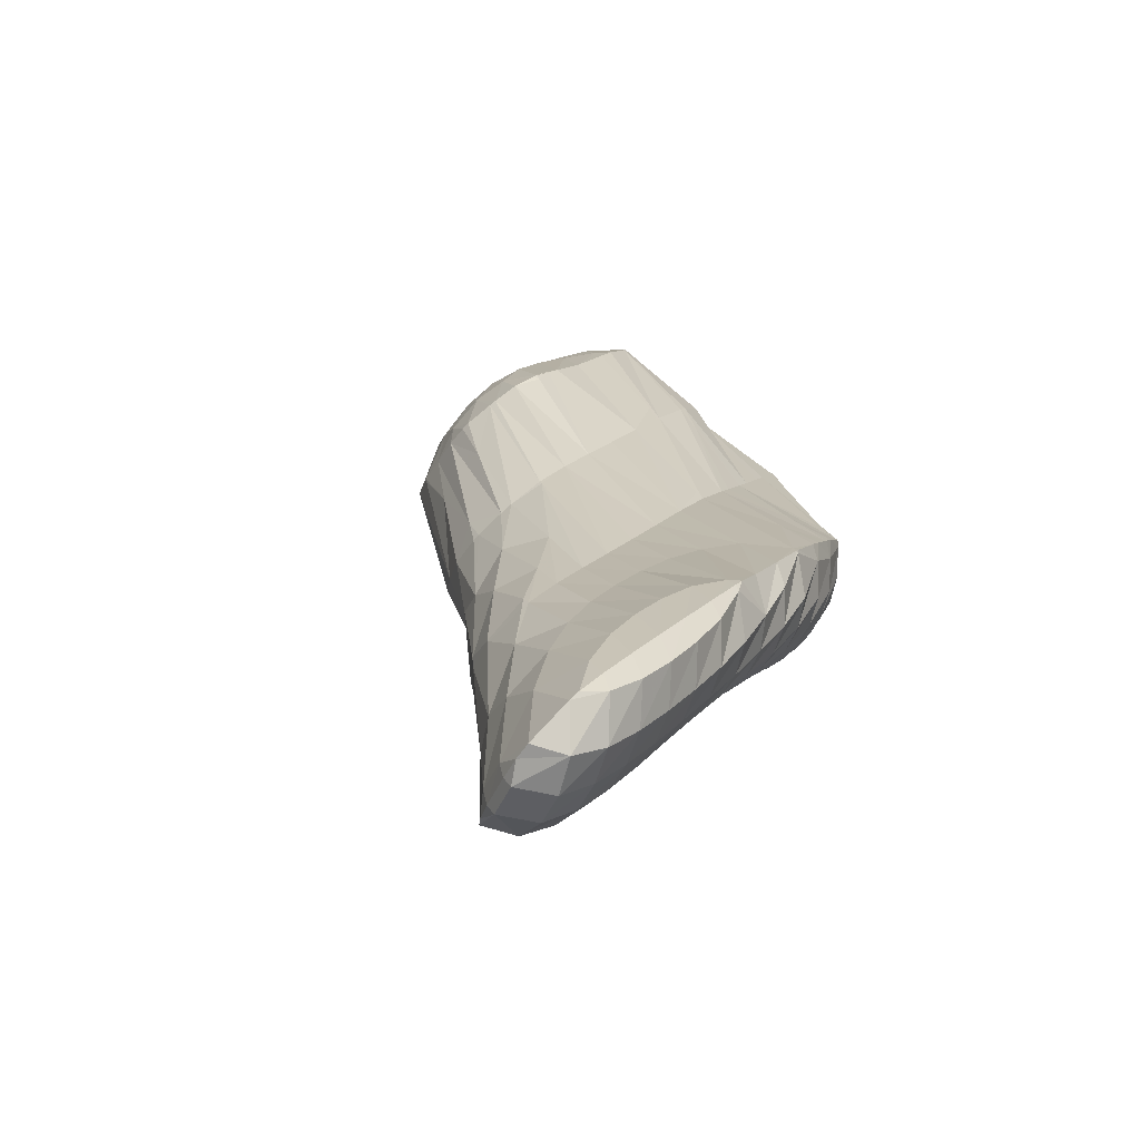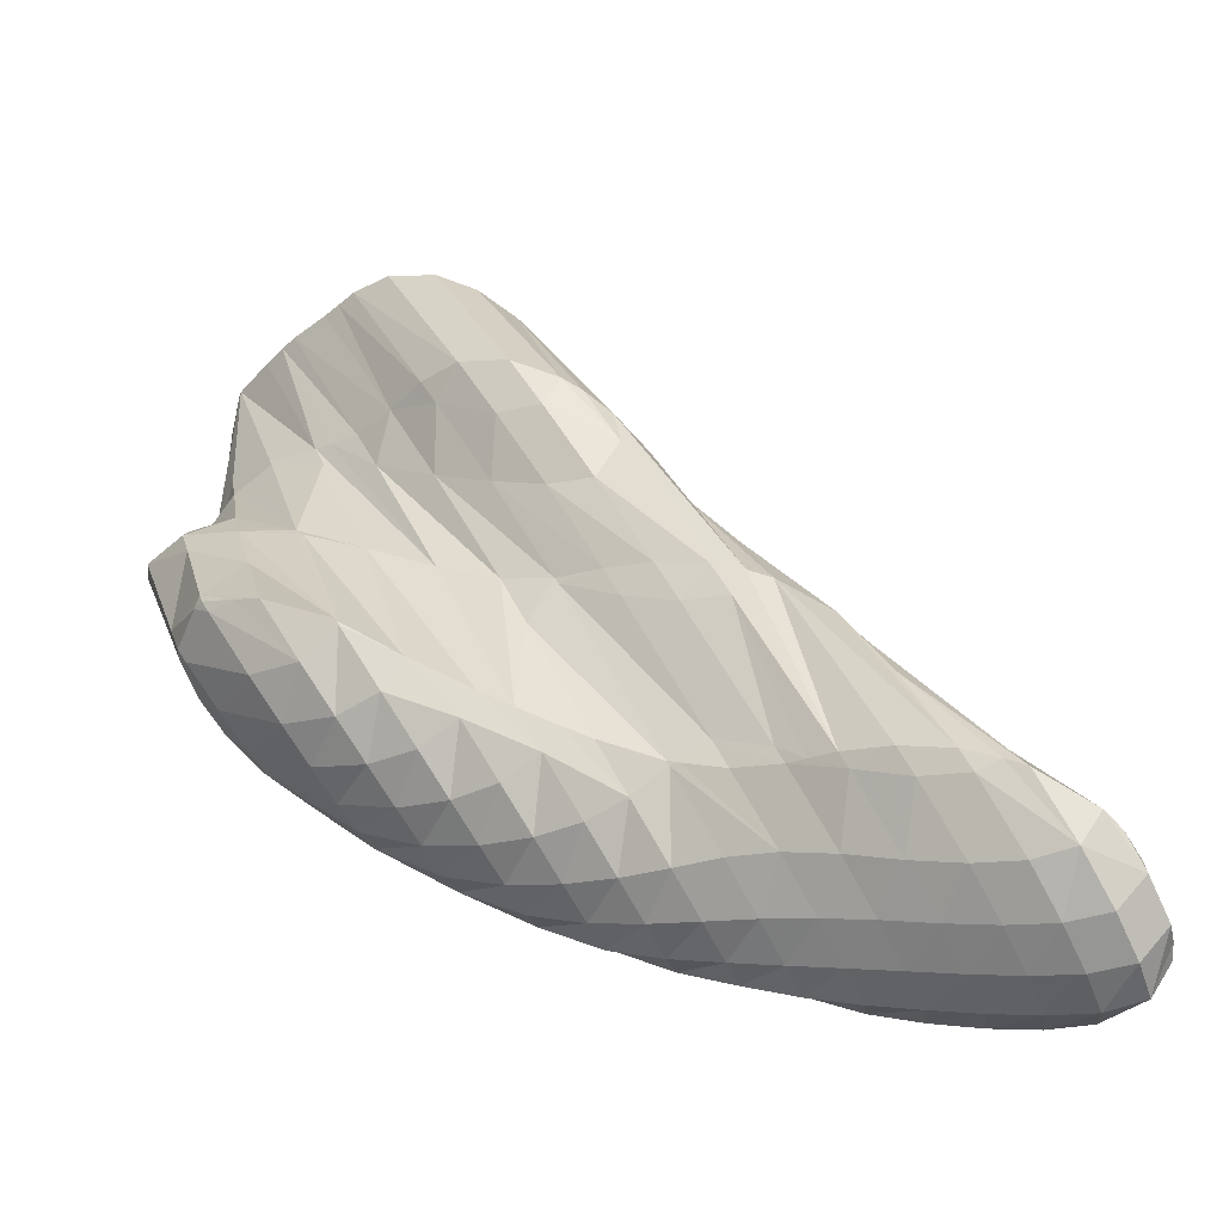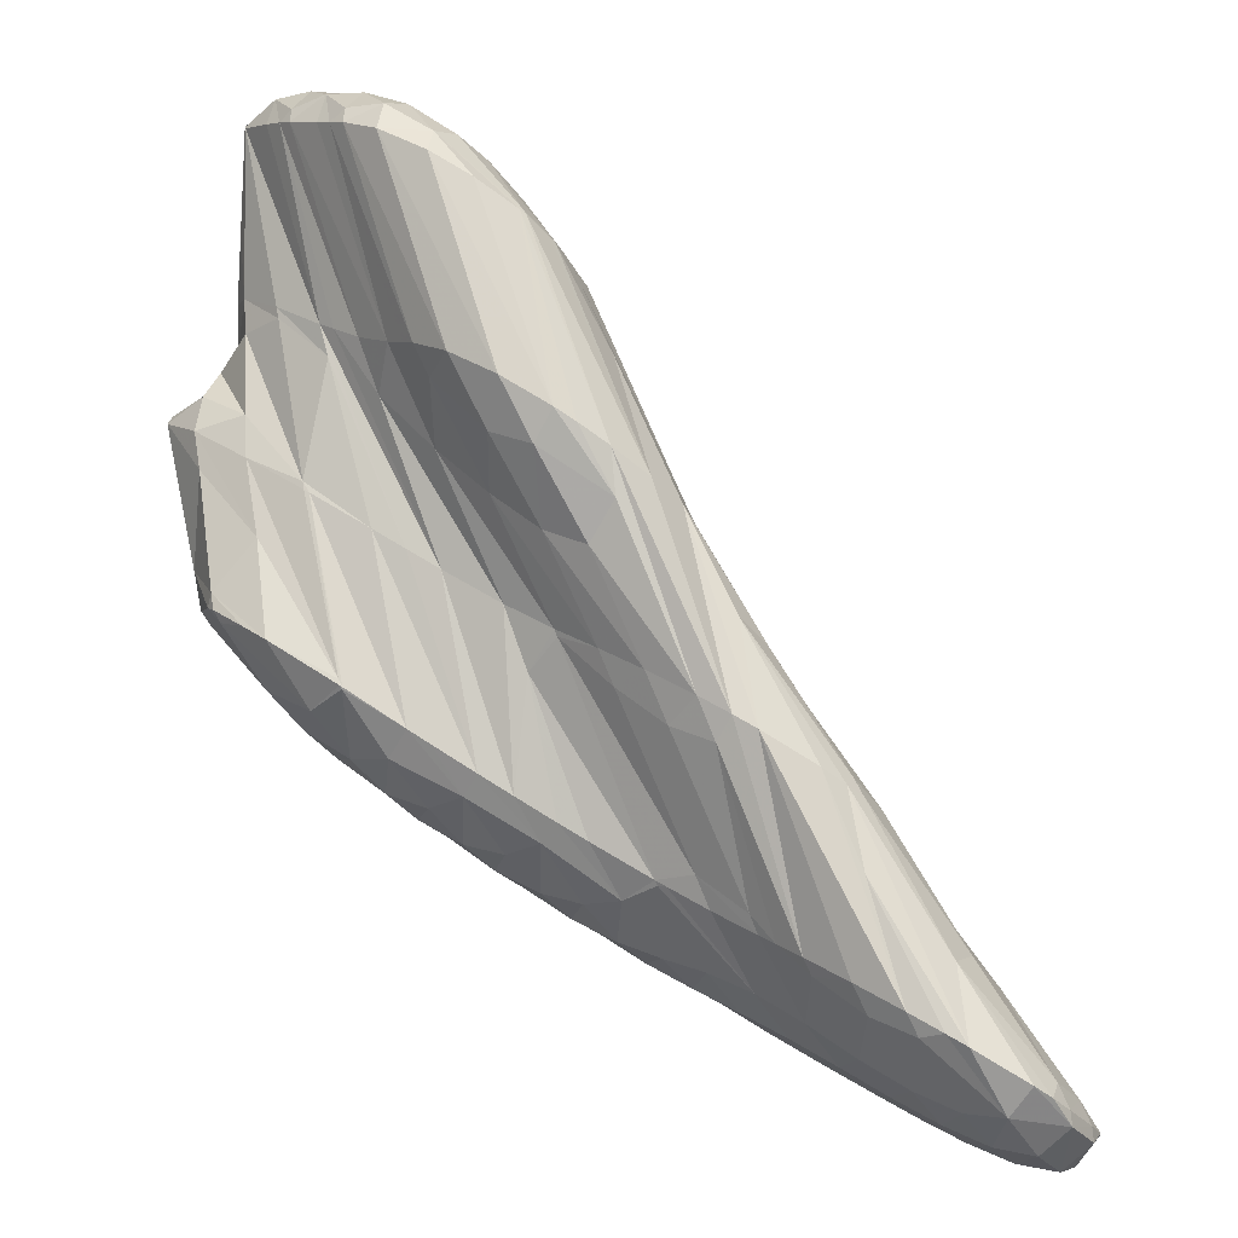
<metadata>
{"format":"obj","ext":"obj","renderer":"f3d","projection":"perspective","resolution":1024,"background":"white","views":[{"elev":16.5,"azim":-45.3,"up":"+Z"},{"elev":-31.4,"azim":-159.1,"up":"+Y"},{"elev":17.1,"azim":-151.0,"up":"+Y"}]}
</metadata>
<code>
v 236.9 194.7 104.6
v 236.9 194.4 105
v 236.8 194.4 104.5
v 236.9 195 103.9
v 237 195.2 103.9
v 237.2 195.5 103.6
v 237 194.2 105.3
v 237.6 193.9 105.9
v 237.3 193.6 105.1
v 237.3 193.8 104.4
v 237.4 194.4 103.7
v 237.4 195.8 103.3
v 237.7 195.2 103.2
v 238.3 196.4 102.8
v 237.8 193.9 106
v 238.5 194 106.1
v 238.3 193.7 105.9
v 238 193.5 105.1
v 238.1 193.8 104.4
v 238.2 194.3 103.8
v 238.5 195.1 103.2
v 238.7 196.6 102.8
v 239.1 196.4 102.7
v 239.3 196.9 102.7
v 239.3 194.2 106.2
v 239.1 193.7 105.9
v 238.9 193.6 105.1
v 238.9 193.9 104.5
v 239.1 194.5 103.8
v 239.4 195.3 103.2
v 240 196.6 102.8
v 240.2 197.1 102.8
v 240.2 194.4 106.2
v 239.9 193.9 106
v 239.8 193.8 105.2
v 239.8 194.1 104.5
v 240 194.7 103.9
v 240.4 195.5 103.3
v 241 197 103
v 241.2 197.3 102.9
v 241.1 194.7 106.3
v 240.9 194.1 106.1
v 240.7 194 105.3
v 240.8 194.4 104.6
v 241 195 104
v 241.4 195.9 103.5
v 241.7 197.3 103.1
v 242.1 197.4 103.2
v 242 194.9 106.3
v 241.8 194.5 106.2
v 241.6 194.3 105.4
v 241.7 194.6 104.7
v 241.9 195.2 104.1
v 242.3 196.1 103.6
v 243 197.5 103.3
v 243 195.1 106.4
v 242.9 195 106.3
v 242.6 194.6 105.5
v 242.7 194.9 104.8
v 242.9 195.4 104.2
v 243.2 196.3 103.7
v 243.8 197.8 103.3
v 244 197.8 103.3
v 244 197.9 103.3
v 243.3 195.2 106.4
v 244 195.5 106.3
v 243.7 195 105.7
v 243.7 195.1 105
v 243.8 195.6 104.4
v 244.1 196.3 103.8
v 244.6 197.4 103.4
v 245.1 198.4 103.1
v 245 195.9 106.2
v 244.8 195.5 105.9
v 244.7 195.4 105.1
v 244.8 195.8 104.5
v 245.1 196.3 103.9
v 245.4 197.1 103.4
v 245.7 198.7 103
v 246 198.2 103
v 246.4 199 102.8
v 246 196.3 106.1
v 246 196.2 106.1
v 245.8 195.8 105.4
v 245.9 196 104.7
v 246 196.5 104.1
v 246.3 197.1 103.6
v 246.7 197.9 103.1
v 247 199.4 102.7
v 247.2 198.9 102.7
v 247.7 199.8 102.5
v 246.1 196.3 106.1
v 247.2 196.8 105.9
v 247.1 196.6 105.7
v 247 196.5 105
v 247.1 196.8 104.3
v 247.3 197.2 103.8
v 247.6 197.8 103.2
v 248 198.6 102.8
v 248.1 200.1 102.3
v 248.5 199.5 102.3
v 249.1 200.7 102
v 249.1 200.7 102
v 249.2 200.7 102
v 247.7 197 105.8
v 248.4 197.5 105.6
v 248.3 197.3 105.3
v 248.3 197.2 104.6
v 248.4 197.5 104
v 248.7 198 103.5
v 248.9 198.6 103
v 249.3 199.3 102.5
v 249.8 200.2 102.1
v 250.5 201.4 101.8
v 248.9 197.7 105.5
v 249.8 198.3 105.2
v 249.8 198.2 105.1
v 249.8 198.2 104.4
v 249.9 198.4 103.8
v 250.1 198.9 103.3
v 250.4 199.5 102.8
v 250.9 200.3 102.3
v 251 201.5 101.9
v 251.5 201.4 102
v 251.6 201.7 102
v 250 198.4 105.1
v 250.8 199 104.7
v 251.5 199.5 104.4
v 251.4 199.5 104.3
v 251.6 199.8 103.7
v 251.9 200.3 103.2
v 252.3 201.1 102.8
v 251.9 201.6 102.1
v 252.5 201.3 102.7
v 251.5 199.6 104.3
v 252 200.2 103.9
v 252.4 200.7 103.4
v 252.5 201.2 102.9
v 237.1 195 104.7
v 237.3 195.6 104
v 238.2 195.4 105.5
v 238.7 196.5 105
v 238.9 197.2 104.4
v 238.9 197.4 103.7
v 238.7 194.6 106.1
v 239.4 196.2 105.7
v 240.1 197.8 105.3
v 240.7 199.1 104.9
v 240.7 199 105
v 240.8 199.6 104.3
v 240.3 198.7 103.3
v 241 199.8 104
v 239.7 195.1 106.2
v 240.5 196.8 105.9
v 241.2 198.7 105.5
v 241.4 198.7 105.6
v 241.3 200.2 103.7
v 242.2 200.8 103.3
v 240.7 195.4 106.3
v 241.5 197.2 105.9
v 242.2 198.8 105.8
v 242.8 200.5 103.1
v 242.6 201 103.2
v 243.2 201.2 103.2
v 241.6 195.6 106.3
v 242.4 197.5 106
v 243.1 199 105.9
v 242.2 197.7 103.2
v 243.7 200.6 103.2
v 244.2 201.5 103.2
v 242.4 195.6 106.4
v 243.3 197.7 106
v 244 199.2 105.9
v 243.3 198.1 103.3
v 244.8 201 103.3
v 245.1 201.6 103.4
v 243.1 195.4 106.4
v 244.1 197.8 106.1
v 244.9 199.4 106
v 245.9 201.6 103.5
v 246 201.8 103.6
v 244.9 197.7 106.1
v 245.8 199.6 106
v 246.5 201 103.5
v 247 202 103.6
v 245.6 197.3 106.2
v 246.8 199.9 106.1
v 248.1 202.5 103.6
v 246.1 196.4 106.1
v 247.7 200.2 106.1
v 247.8 200.1 106.1
v 247.8 200.2 106.1
v 248.8 202.7 103.5
v 249.4 203 103.4
v 247.8 198.1 105.9
v 249 200.7 105.9
v 250.6 203.5 103.3
v 250.7 203.6 103.3
v 249.2 200.8 102
v 249.2 199 105.6
v 249.5 200.9 105.8
v 250.3 201.3 105.7
v 251.9 203.9 103.4
v 251.3 202.8 102.8
v 250.2 199.1 105.2
v 250.9 201.6 105.6
v 251.7 202 105.5
v 253.1 204.2 103.5
v 252.8 203.6 103.2
v 251.8 201.9 102.1
v 252.2 202.3 105.4
v 253.2 202.8 105.2
v 254 204.1 104
v 252.8 201.9 103
v 253.3 202.9 105.1
v 254 203.5 104.8
v 254.1 204 104.2
v 240.7 199.1 104.9
v 241 199.8 104.4
v 241.5 199 105.6
v 242.3 200.5 105.3
v 242.8 201.6 104.8
v 243 202.2 104.3
v 242.7 199.8 105.8
v 243.7 201.8 105.5
v 244.4 203.4 105.3
v 244.4 203.3 105.4
v 244.3 203.8 104.7
v 244.6 204.3 104.2
v 244.8 204.1 103.5
v 245 204.9 103.7
v 245.5 205.3 103.4
v 243.9 200.7 105.9
v 244.8 203 105.8
v 245 202.9 106
v 245.2 203.4 103.2
v 245.8 205.5 103.2
v 246.1 204.9 103
v 246.7 206 103
v 245.7 202.7 106.3
v 245.7 202.8 106.4
v 246.1 203.5 103.3
v 246.9 205 103.1
v 247.7 206.2 103.1
v 245.8 202.8 106.4
v 246.5 202.9 106.5
v 247.1 203.9 103.5
v 248.2 205.7 103.4
v 248.5 206.2 103.4
v 247.4 203 106.6
v 248.3 204.4 103.7
v 248.8 206.2 103.5
v 249.2 206.1 103.8
v 248.3 203.2 106.7
v 249.6 205.1 104
v 250.1 206 104.2
v 247.9 200.5 106.1
v 249.2 203.4 106.8
v 250.7 206.1 104.3
v 251 206.1 104.4
v 250.7 205.6 104.3
v 250.2 203.7 106.8
v 250.3 203.7 106.8
v 252.1 206.3 104.6
v 252 206.1 104.6
v 250.7 203.7 103.4
v 251.3 203.5 106.4
v 251.6 204.2 106.7
v 253 206.3 105
v 252.8 205.7 104.7
v 252.2 204.6 103.8
v 251.9 204.4 106.7
v 252.9 205 106.4
v 253.4 205.5 106.1
v 253.5 206 105.5
v 253.4 205.3 105.4
v 253.5 205.5 106
v 253.4 205 104.8
v 253.3 204.7 104.1
v 253.5 205.5 106
v 253.3 203.1 105.2
v 253.9 204 104.8
v 254.1 204.2 104.3
v 244.8 203.9 105.4
v 245.9 205.9 105.4
v 246.9 207.6 105.3
v 247 207.8 105.2
v 247.2 208.2 104.8
v 247.3 208.3 104.8
v 246.3 205.2 106.4
v 246.9 206.8 106.3
v 247 206.5 106.6
v 246.9 207.3 105.8
v 247 207.7 105.3
v 247.9 208.8 104.4
v 248.7 209.2 104.2
v 247.1 206.4 106.8
v 247.5 206.2 107.1
v 249.6 209.5 104.2
v 247.6 206.1 107.2
v 248.1 206 107.5
v 250.5 209.5 104.5
v 248.7 206 107.6
v 248.8 206 107.7
v 248.7 205.9 107.6
v 250.8 209.5 104.6
v 251.2 209.4 104.8
v 249.3 206.1 107.6
v 249.6 206.2 107.6
v 252 209.3 105.1
v 250.6 206.6 107.5
v 252.3 209.3 105.3
v 252.7 209.2 105.5
v 250.5 204.2 106.9
v 251.8 206.9 107.5
v 253.5 209 105.9
v 252.2 207.1 107.5
v 253.2 207.5 107.4
v 254 208.6 106.5
v 253.9 208.2 106.5
v 253.9 208.4 106.8
v 253.5 207.3 105.7
v 253.6 209 106
v 253.4 207.6 107.4
v 253.9 208.1 107
v 253.5 205.6 106
v 247.3 208.3 104.9
v 247.5 207.4 106.4
v 248 208.2 106.1
v 248.4 208.9 105.7
v 248.7 209.3 105.2
v 248.8 209.5 104.6
v 248.2 207.3 107
v 248.7 208.2 106.7
v 249.1 208.8 106.3
v 249.5 209.4 105.8
v 249.8 209.8 105.3
v 249.8 209.8 104.7
v 248.6 206.9 107.4
v 249.3 207.9 107.1
v 249.7 208.6 106.7
v 250.1 209.2 106.3
v 250.4 209.6 105.9
v 250.6 209.9 105.4
v 250.6 209.7 104.7
v 248.8 206.1 107.7
v 249.6 207.5 107.5
v 250.2 208.3 107.1
v 250.6 208.9 106.8
v 251 209.4 106.4
v 251.3 209.8 105.9
v 251.4 209.8 105.4
v 250.5 207.7 107.5
v 251.1 208.5 107.2
v 251.5 209.1 106.8
v 251.9 209.5 106.4
v 252.1 209.8 106
v 252.1 209.5 105.3
v 251.3 207.6 107.5
v 251.9 208.5 107.2
v 252.4 209.1 106.9
v 252.7 209.5 106.5
v 252.9 209.6 106
v 252 207.3 107.5
v 252.7 208.4 107.3
v 253.2 209 107
v 253.5 209.3 106.6
v 253.5 209.1 106
v 253.3 207.7 107.4
v 253.8 208.3 107
g foo
f 3 2 1
f 4 3 1
f 5 4 1
f 4 5 6
f 9 8 7
f 2 9 7
f 3 9 2
f 10 9 3
f 10 4 11
f 10 3 4
f 12 4 6
f 13 4 12
f 11 4 13
f 13 12 14
f 17 16 15
f 8 17 15
f 9 17 8
f 18 17 9
f 18 10 19
f 18 9 10
f 19 11 20
f 19 10 11
f 20 13 21
f 20 11 13
f 22 13 14
f 23 13 22
f 21 13 23
f 23 22 24
f 17 26 25
f 16 17 25
f 26 18 27
f 26 17 18
f 27 19 28
f 27 18 19
f 28 20 29
f 28 19 20
f 29 21 30
f 29 20 21
f 30 23 31
f 30 21 23
f 31 23 24
f 32 31 24
f 26 34 33
f 25 26 33
f 34 27 35
f 34 26 27
f 35 28 36
f 35 27 28
f 36 29 37
f 36 28 29
f 37 30 38
f 37 29 30
f 38 31 39
f 38 30 31
f 39 31 32
f 40 39 32
f 34 42 41
f 33 34 41
f 42 35 43
f 42 34 35
f 43 36 44
f 43 35 36
f 44 37 45
f 44 36 37
f 45 38 46
f 45 37 38
f 48 39 47
f 46 39 48
f 38 39 46
f 39 40 47
f 42 50 49
f 41 42 49
f 50 43 51
f 50 42 43
f 51 44 52
f 51 43 44
f 52 45 53
f 52 44 45
f 53 46 54
f 53 45 46
f 54 46 48
f 55 54 48
f 50 57 56
f 49 50 56
f 57 51 58
f 57 50 51
f 58 52 59
f 58 51 52
f 59 53 60
f 59 52 53
f 60 54 61
f 60 53 54
f 62 54 55
f 63 54 62
f 61 54 63
f 63 62 64
f 57 65 56
f 65 67 66
f 57 67 65
f 58 67 57
f 67 59 68
f 67 58 59
f 68 60 69
f 68 59 60
f 69 61 70
f 69 60 61
f 70 63 71
f 70 61 63
f 71 63 64
f 72 71 64
f 67 74 73
f 66 67 73
f 74 68 75
f 74 67 68
f 75 69 76
f 75 68 69
f 76 70 77
f 76 69 70
f 77 71 78
f 77 70 71
f 79 71 72
f 80 71 79
f 78 71 80
f 80 79 81
f 74 83 82
f 73 74 82
f 83 75 84
f 83 74 75
f 84 76 85
f 84 75 76
f 85 77 86
f 85 76 77
f 86 78 87
f 86 77 78
f 87 80 88
f 87 78 80
f 89 80 81
f 90 80 89
f 88 80 90
f 90 89 91
f 83 92 82
f 92 94 93
f 83 94 92
f 84 94 83
f 94 85 95
f 94 84 85
f 95 86 96
f 95 85 86
f 96 87 97
f 96 86 87
f 97 88 98
f 97 87 88
f 98 90 99
f 98 88 90
f 100 90 91
f 101 90 100
f 99 90 101
f 102 101 100
f 103 102 100
f 102 103 104
f 94 105 93
f 105 107 106
f 94 107 105
f 95 107 94
f 107 96 108
f 107 95 96
f 108 97 109
f 108 96 97
f 109 98 110
f 109 97 98
f 110 99 111
f 110 98 99
f 111 101 112
f 111 99 101
f 112 102 113
f 112 101 102
f 113 102 104
f 114 113 104
f 107 115 106
f 115 117 116
f 107 117 115
f 108 117 107
f 117 109 118
f 117 108 109
f 118 110 119
f 118 109 110
f 119 111 120
f 119 110 111
f 120 112 121
f 120 111 112
f 121 113 122
f 121 112 113
f 123 113 114
f 124 113 123
f 122 113 124
f 124 123 125
f 117 126 116
f 117 118 127
f 126 117 127
f 127 129 128
f 118 129 127
f 119 129 118
f 129 120 130
f 129 119 120
f 130 121 131
f 130 120 121
f 131 122 132
f 131 121 122
f 134 124 133
f 132 124 134
f 122 124 132
f 124 125 133
f 129 135 128
f 129 130 136
f 135 129 136
f 130 131 137
f 136 130 137
f 131 132 138
f 137 131 138
f 132 134 138
f 1 2 139
f 5 1 139
f 140 5 139
f 6 5 140
f 7 8 141
f 7 139 2
f 141 139 7
f 142 139 141
f 140 142 143
f 140 139 142
f 6 144 12
f 140 144 6
f 143 144 140
f 14 12 144
f 15 16 145
f 15 141 8
f 145 141 15
f 146 141 145
f 142 146 147
f 142 141 146
f 143 149 148
f 143 147 149
f 143 142 147
f 144 143 150
f 143 148 150
f 151 22 14
f 152 151 14
f 144 152 14
f 150 152 144
f 24 22 151
f 16 25 153
f 145 16 153
f 146 153 154
f 146 145 153
f 147 156 155
f 147 154 156
f 147 146 154
f 149 147 155
f 157 151 152
f 157 24 151
f 158 24 157
f 32 24 158
f 25 33 159
f 153 25 159
f 154 159 160
f 154 153 159
f 154 160 156
f 160 161 156
f 40 163 162
f 40 158 163
f 40 32 158
f 162 163 164
f 33 41 165
f 159 33 165
f 160 165 166
f 160 159 165
f 160 166 161
f 166 167 161
f 48 47 168
f 162 47 40
f 162 168 47
f 162 169 168
f 169 162 164
f 170 169 164
f 41 49 171
f 165 41 171
f 166 171 172
f 166 165 171
f 166 172 167
f 172 173 167
f 55 48 174
f 48 168 174
f 174 169 175
f 174 168 169
f 175 169 170
f 176 175 170
f 49 56 177
f 171 49 177
f 172 177 178
f 172 171 177
f 172 178 173
f 178 179 173
f 62 55 174
f 174 64 62
f 174 180 64
f 174 175 180
f 180 175 176
f 181 180 176
f 56 65 177
f 66 177 65
f 182 177 66
f 178 177 182
f 178 182 179
f 182 183 179
f 72 64 184
f 64 180 184
f 184 180 181
f 185 184 181
f 66 73 186
f 182 66 186
f 182 186 183
f 186 187 183
f 79 72 184
f 184 81 79
f 185 81 184
f 188 81 185
f 73 82 189
f 186 73 189
f 186 190 187
f 186 191 190
f 186 189 191
f 190 191 192
f 81 188 89
f 188 193 89
f 89 193 194
f 91 89 194
f 82 92 189
f 93 189 92
f 195 189 93
f 191 189 195
f 191 195 192
f 195 196 192
f 91 194 100
f 194 197 100
f 199 197 198
f 103 197 199
f 100 197 103
f 104 103 199
f 93 105 195
f 195 105 106
f 196 195 106
f 200 196 106
f 201 196 200
f 201 200 202
f 204 199 203
f 199 198 203
f 114 104 199
f 204 114 199
f 106 115 200
f 200 115 116
f 202 200 116
f 205 202 116
f 206 202 205
f 206 205 207
f 209 204 208
f 204 203 208
f 114 210 123
f 204 210 114
f 209 210 204
f 125 123 210
f 116 126 205
f 205 211 207
f 126 211 205
f 127 211 126
f 128 212 127
f 212 211 127
f 214 209 213
f 209 208 213
f 133 214 134
f 210 214 133
f 209 214 210
f 133 125 210
f 135 215 212
f 128 135 212
f 136 215 135
f 136 216 215
f 137 216 136
f 137 217 216
f 213 138 214
f 217 138 213
f 137 138 217
f 138 134 214
f 148 149 218
f 150 148 218
f 219 150 218
f 152 150 219
f 155 156 220
f 155 218 149
f 220 218 155
f 221 218 220
f 219 221 222
f 219 218 221
f 152 223 157
f 219 223 152
f 222 223 219
f 158 157 223
f 156 161 224
f 220 156 224
f 221 224 225
f 221 220 224
f 222 227 226
f 222 225 227
f 222 221 225
f 223 222 228
f 222 226 228
f 228 158 223
f 228 163 158
f 228 229 163
f 164 231 230
f 163 231 164
f 229 231 163
f 230 231 232
f 161 167 233
f 224 161 233
f 225 235 234
f 225 233 235
f 225 224 233
f 227 225 234
f 170 164 236
f 164 230 236
f 237 230 232
f 238 230 237
f 236 230 238
f 238 237 239
f 167 173 240
f 233 167 240
f 233 240 235
f 240 241 235
f 176 170 242
f 170 236 242
f 242 238 243
f 242 236 238
f 243 238 239
f 244 243 239
f 240 246 245
f 173 246 240
f 179 246 173
f 241 240 245
f 181 176 247
f 176 242 247
f 247 243 248
f 247 242 243
f 248 243 244
f 249 248 244
f 183 246 179
f 183 250 246
f 185 181 251
f 181 247 251
f 253 248 252
f 251 248 253
f 247 248 251
f 248 249 252
f 187 250 183
f 187 254 250
f 188 185 255
f 185 251 255
f 255 251 253
f 256 255 253
f 257 187 190
f 258 187 257
f 254 187 258
f 190 192 257
f 188 255 259
f 260 188 259
f 193 188 260
f 261 193 260
f 259 255 256
f 194 193 261
f 257 262 258
f 192 262 257
f 192 263 262
f 192 196 263
f 265 261 264
f 261 260 264
f 194 266 197
f 261 266 194
f 265 266 261
f 198 197 266
f 267 196 201
f 268 196 267
f 263 196 268
f 201 202 267
f 270 265 269
f 265 264 269
f 266 270 271
f 266 265 270
f 203 198 266
f 271 203 266
f 267 272 268
f 202 272 267
f 206 272 202
f 273 272 206
f 207 274 206
f 274 273 206
f 277 276 275
f 276 269 275
f 276 270 269
f 276 278 270
f 271 278 279
f 271 270 278
f 208 203 271
f 279 208 271
f 211 280 274
f 207 211 274
f 211 212 280
f 281 280 212
f 277 280 281
f 281 276 277
f 278 281 282
f 278 276 281
f 279 282 283
f 279 278 282
f 213 208 279
f 283 213 279
f 212 215 281
f 215 216 282
f 281 215 282
f 216 217 283
f 282 216 283
f 217 213 283
f 226 227 284
f 228 226 284
f 285 228 284
f 229 228 285
f 286 229 285
f 287 229 286
f 288 229 287
f 231 229 288
f 231 288 289
f 232 231 289
f 234 235 290
f 284 227 234
f 291 284 234
f 290 291 234
f 292 291 290
f 285 284 293
f 284 291 293
f 286 285 294
f 285 293 294
f 287 286 294
f 232 289 237
f 289 295 237
f 237 295 296
f 239 237 296
f 290 298 297
f 235 298 290
f 241 298 235
f 292 290 297
f 239 299 244
f 239 296 299
f 246 301 300
f 245 246 300
f 245 300 241
f 300 298 241
f 244 302 249
f 244 299 302
f 305 304 303
f 301 305 303
f 301 250 305
f 301 246 250
f 252 306 253
f 306 307 253
f 249 302 306
f 252 249 306
f 305 308 304
f 250 308 305
f 250 309 308
f 250 254 309
f 253 310 256
f 253 307 310
f 258 309 254
f 258 311 309
f 259 312 260
f 312 313 260
f 256 310 312
f 259 256 312
f 314 258 262
f 315 258 314
f 311 258 315
f 262 263 314
f 260 316 264
f 260 313 316
f 314 317 315
f 263 317 314
f 263 318 317
f 263 268 318
f 321 320 319
f 320 322 319
f 322 323 319
f 322 316 323
f 269 316 322
f 264 316 269
f 272 324 318
f 268 272 318
f 273 324 272
f 273 325 324
f 273 274 325
f 326 325 274
f 321 325 326
f 326 320 321
f 275 326 277
f 322 326 275
f 320 326 322
f 275 269 322
f 274 280 326
f 280 277 326
f 288 287 327
f 289 288 327
f 291 292 328
f 293 291 328
f 329 293 328
f 294 293 329
f 330 294 329
f 294 327 287
f 330 327 294
f 331 327 330
f 289 332 295
f 327 332 289
f 331 332 327
f 296 295 332
f 297 298 333
f 297 328 292
f 333 328 297
f 334 328 333
f 329 334 335
f 329 328 334
f 330 335 336
f 330 329 335
f 331 336 337
f 331 330 336
f 332 337 338
f 332 331 337
f 299 296 332
f 338 299 332
f 300 301 339
f 300 333 298
f 339 333 300
f 340 333 339
f 334 340 341
f 334 333 340
f 335 341 342
f 335 334 341
f 336 342 343
f 336 335 342
f 337 343 344
f 337 336 343
f 338 344 345
f 338 337 344
f 302 299 338
f 345 302 338
f 303 304 346
f 303 339 301
f 346 339 303
f 347 339 346
f 340 347 348
f 340 339 347
f 341 348 349
f 341 340 348
f 342 349 350
f 342 341 349
f 343 350 351
f 343 342 350
f 344 351 352
f 344 343 351
f 306 352 307
f 345 352 306
f 344 352 345
f 306 302 345
f 304 308 346
f 309 346 308
f 353 346 309
f 347 346 353
f 348 353 354
f 348 347 353
f 349 354 355
f 349 348 354
f 350 355 356
f 350 349 355
f 351 356 357
f 351 350 356
f 352 357 358
f 352 351 357
f 310 307 352
f 358 310 352
f 309 311 359
f 353 309 359
f 354 359 360
f 354 353 359
f 355 360 361
f 355 354 360
f 356 361 362
f 356 355 361
f 357 362 363
f 357 356 362
f 312 363 313
f 358 363 312
f 357 363 358
f 312 310 358
f 311 315 364
f 359 311 364
f 360 364 365
f 360 359 364
f 361 365 366
f 361 360 365
f 362 366 367
f 362 361 366
f 363 367 368
f 363 362 367
f 316 313 363
f 368 316 363
f 315 317 364
f 318 364 317
f 369 364 318
f 365 364 369
f 366 369 370
f 366 365 369
f 319 370 321
f 367 370 319
f 366 370 367
f 319 323 368
f 367 319 368
f 323 316 368
f 318 324 369
f 324 325 370
f 369 324 370
f 325 321 370
g

</code>
